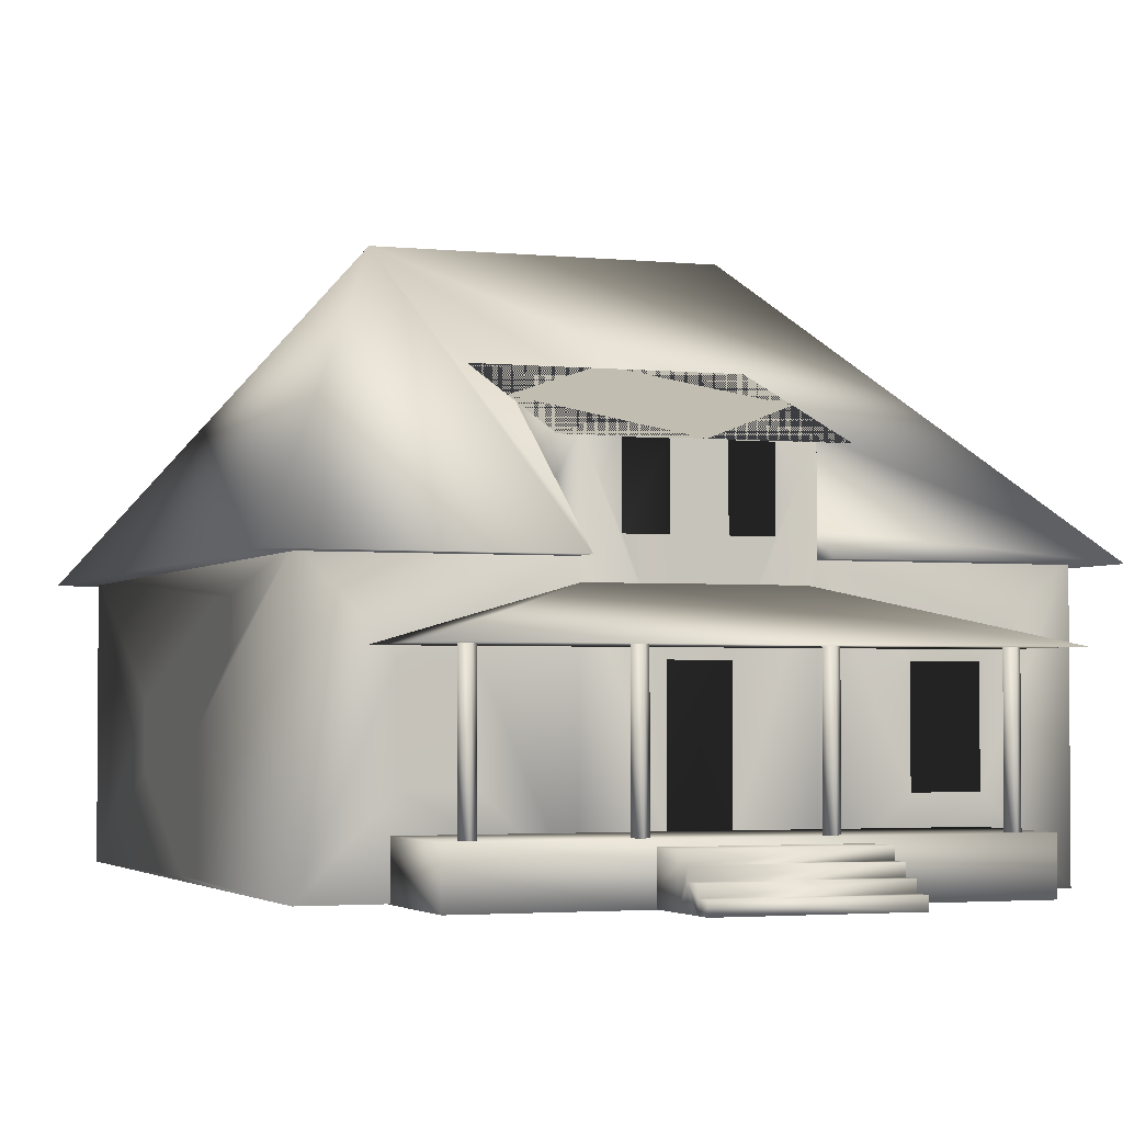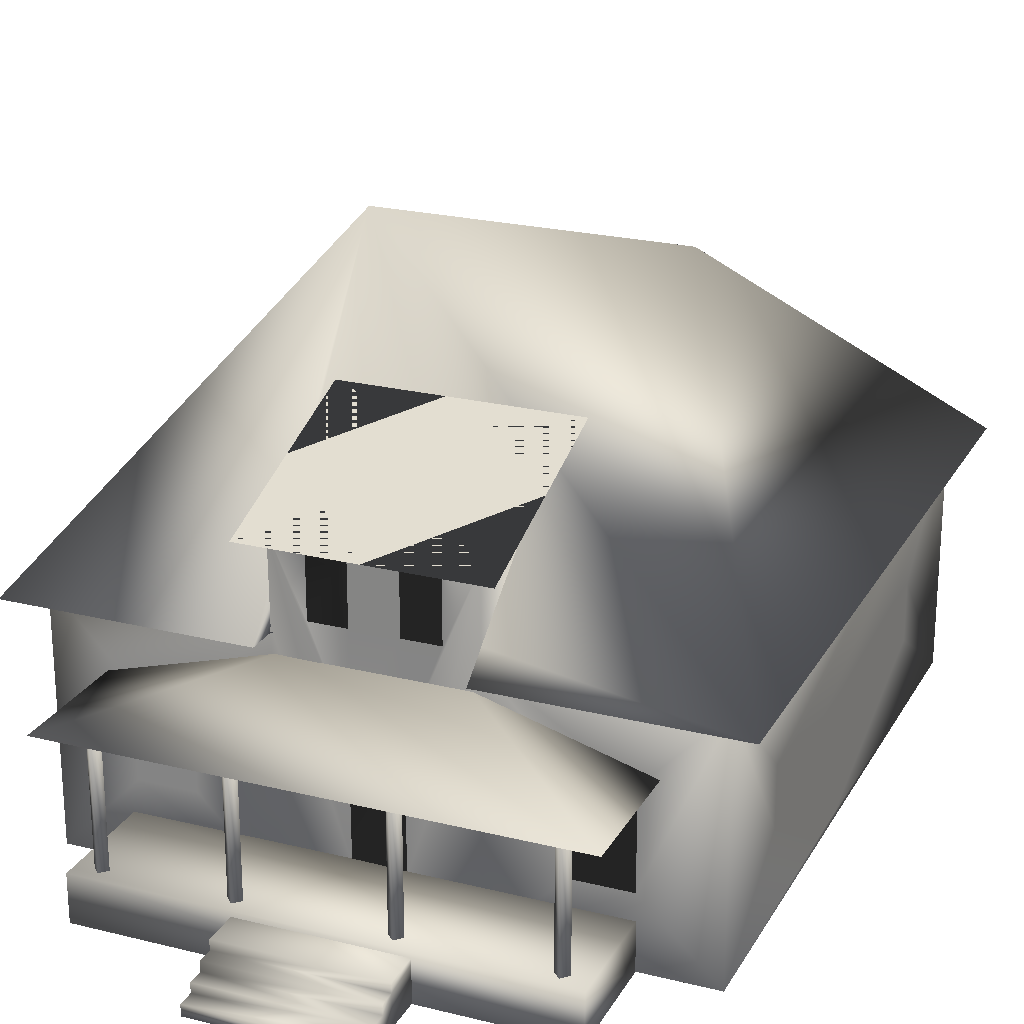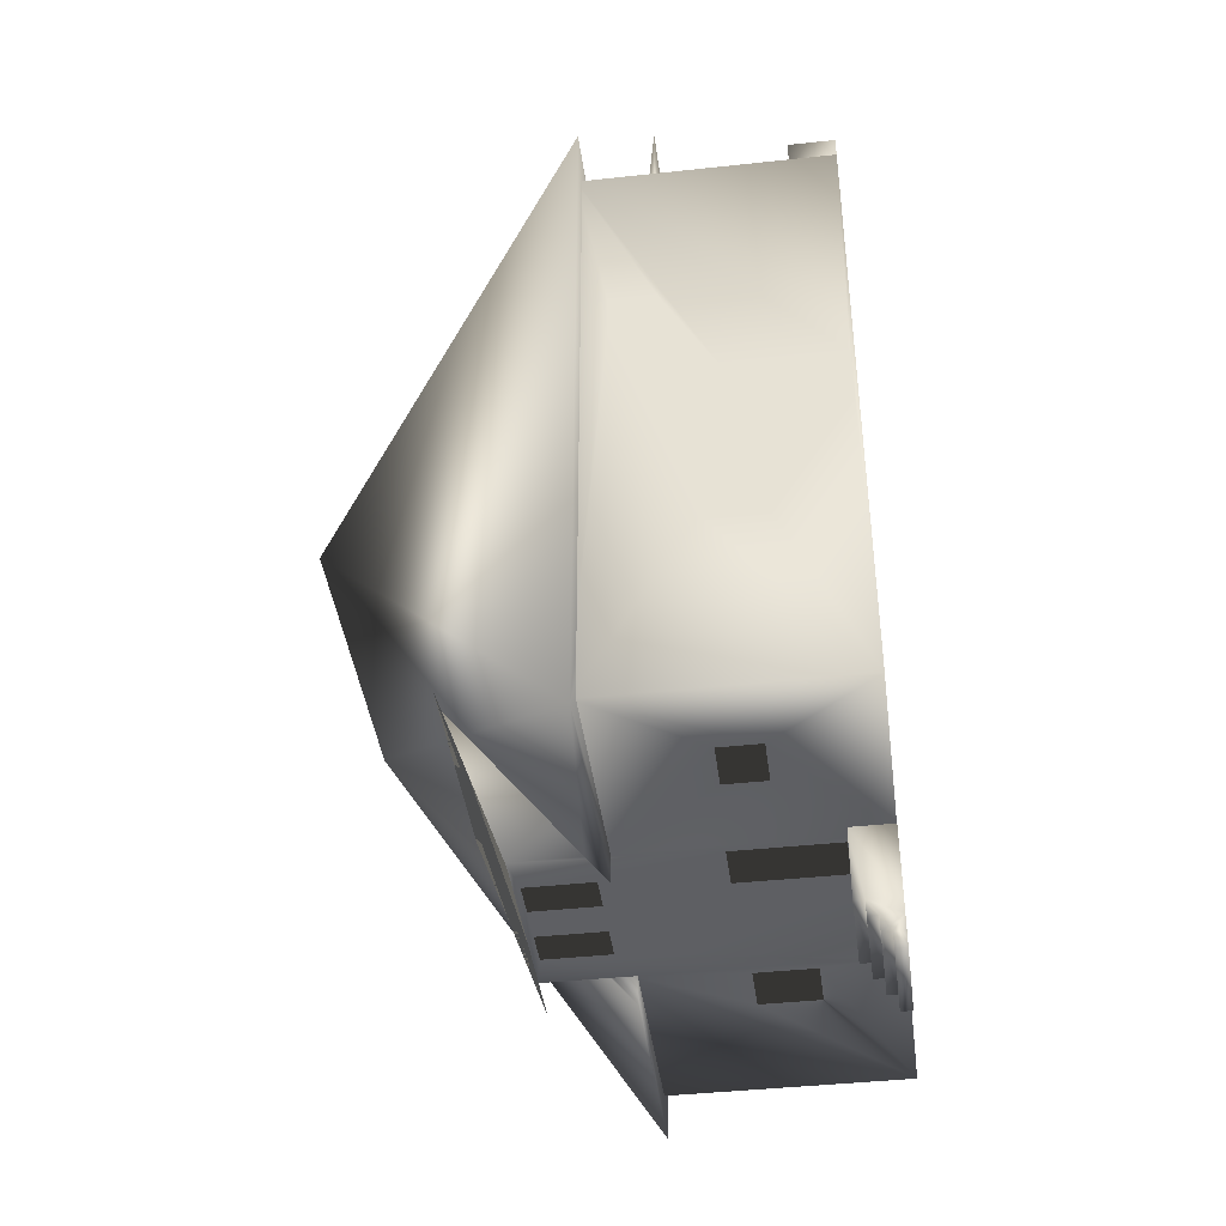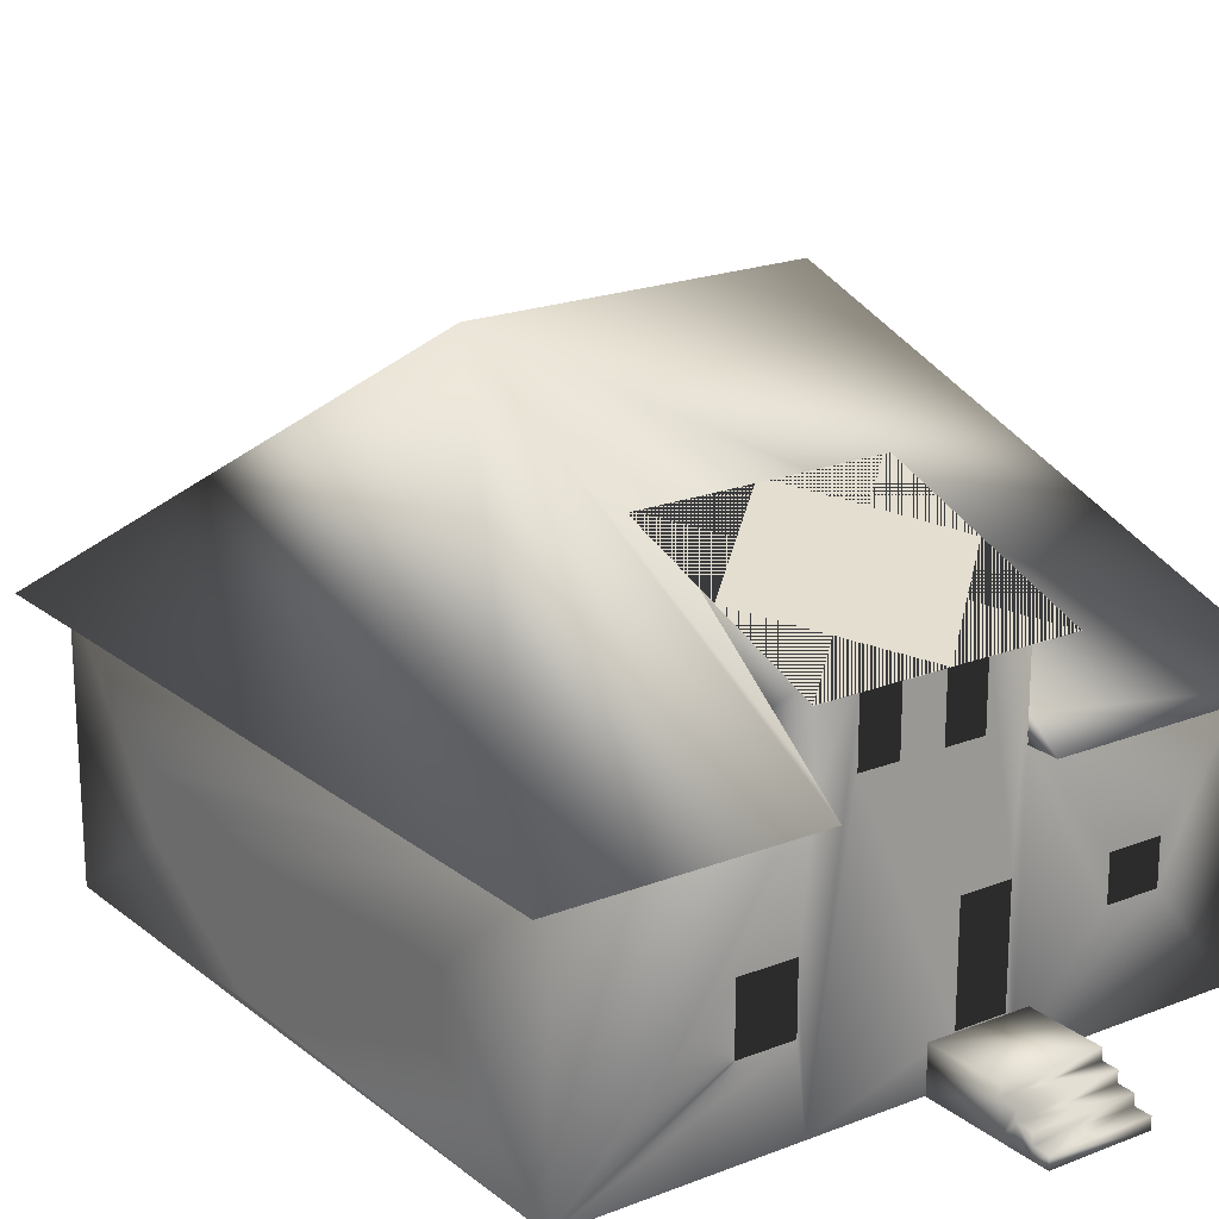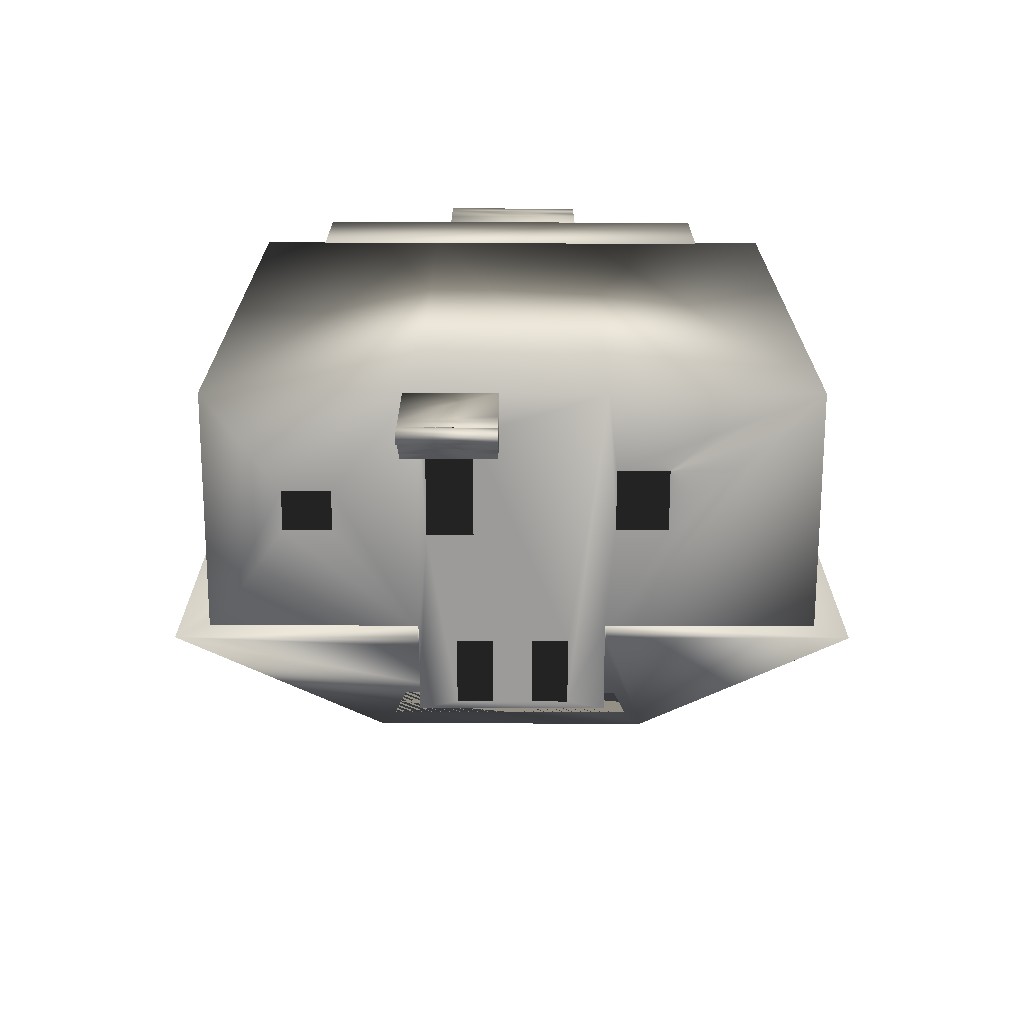
<metadata>
{"format":"obj","ext":"obj","renderer":"f3d","projection":"perspective","resolution":1024,"background":"white","views":[{"elev":-2.7,"azim":-20.5,"up":"+Y"},{"elev":23.2,"azim":22.8,"up":"+Y"},{"elev":-41.6,"azim":-82.5,"up":"+Z"},{"elev":20.4,"azim":144.5,"up":"+Y"},{"elev":-69.8,"azim":-0.1,"up":"+Z"}]}
</metadata>
<code>
v 0.4447 0.2871 0.7798
v 0.4447 0.2649 0.7798
v 0.4447 0.2649 0.8094
v 0.2605 0.2649 0.8094
v 0.2605 0.2649 0.7798
v 0.2605 0.2871 0.7798
v 0.6806 0.2649 0.8094
v 0.6806 0.2649 0.1185
v 0.5024 0.5247 0.4639
v 0.2032 0.5247 0.4639
v 0.025 0.2649 0.1185
v 0.025 0.2649 0.8094
v 0.4447 0.2649 0.1481
v 0.4447 0.2649 0.1185
v 0.2605 0.2649 0.1185
v 0.2605 0.2649 0.1481
v 0.4447 0.2871 0.1481
v 0.2605 0.2871 0.1481
v 0.2374 0.4219 0.3303
v 0.4641 0.4219 0.3303
v 0.2374 0.3483 0.1262
v 0.4641 0.3483 0.1262
v 0.4641 0.4219 0.5947
v 0.2374 0.4219 0.5947
v 0.4641 0.3483 0.7988
v 0.2374 0.3483 0.7988
v 0.0549 0.02556 0.7798
v 0.6507 0.02556 0.7798
v 0.0549 0.2709 0.7798
v 0.6507 0.2709 0.7798
v 0.0549 0.2709 0.1481
v 0.6507 0.2709 0.1481
v 0.0549 0.02556 0.1481
v 0.6507 0.02556 0.1481
v 0.2694 0.1689 0.1481
v 0.3152 0.1689 0.1481
v 0.3152 0.06728 0.1481
v 0.2694 0.06728 0.1481
v 0.13 0.1645 0.1481
v 0.1782 0.1645 0.1481
v 0.1782 0.1239 0.1481
v 0.13 0.1239 0.1481
v 0.4535 0.1633 0.1481
v 0.5047 0.1633 0.1481
v 0.5047 0.1034 0.1481
v 0.4535 0.1034 0.1481
v 0.6507 0.1045 0.3205
v 0.6507 0.1045 0.2706
v 0.6507 0.1633 0.2706
v 0.6507 0.1633 0.3205
v 0.0549 0.1071 0.3325
v 0.0549 0.1071 0.3881
v 0.0549 0.1645 0.3881
v 0.0549 0.1645 0.3325
v 0.261 0.02556 0.7786
v 0.4445 0.02556 0.7798
v 0.4445 0.2706 0.7798
v 0.261 0.2703 0.7798
v 0.261 0.2706 0.1481
v 0.4445 0.2703 0.1481
v 0.4445 0.02556 0.1481
v 0.261 0.02556 0.1481
v 0.4445 0.3546 0.7798
v 0.261 0.3546 0.7811
v 0.261 0.3546 0.1481
v 0.4445 0.3546 0.1481
v 0.261 0.2709 0.258
v 0.4445 0.2709 0.258
v 0.4445 0.4238 0.3389
v 0.261 0.4238 0.3389
v 0.261 0.2709 0.6573
v 0.4445 0.2709 0.6573
v 0.261 0.4238 0.577
v 0.4445 0.4238 0.577
v 0.0549 0.0292 0.4608
v 0.0549 0.0292 0.512
v 0.0549 0.1435 0.512
v 0.0549 0.1435 0.4608
v 0.6507 0.1085 0.6604
v 0.6507 0.1085 0.6074
v 0.6507 0.1675 0.6074
v 0.6507 0.1675 0.6604
v 0.5756 0.09725 0.7798
v 0.5756 0.1928 0.7798
v 0.519 0.1928 0.7798
v 0.519 0.09725 0.7798
v 0.13 0.1925 0.7798
v 0.13 0.104 0.7798
v 0.186 0.104 0.7798
v 0.186 0.1925 0.7798
v 0.3278 0.06728 0.7786
v 0.3778 0.06728 0.7798
v 0.3778 0.1928 0.7798
v 0.3278 0.1928 0.7798
v 0.3754 0.2813 0.7798
v 0.4118 0.2813 0.7798
v 0.4118 0.3496 0.7798
v 0.3754 0.3496 0.7798
v 0.2938 0.2813 0.7798
v 0.3301 0.2813 0.7798
v 0.3301 0.3496 0.7798
v 0.2938 0.3496 0.7798
v 0.2986 0.3471 0.1481
v 0.3343 0.3471 0.1481
v 0.3343 0.281 0.1481
v 0.2986 0.281 0.1481
v 0.3724 0.3471 0.1481
v 0.4082 0.3471 0.1481
v 0.4082 0.281 0.1481
v 0.3724 0.281 0.1481
v 0.6507 0.03032 0.5341
v 0.6507 0.03032 0.4835
v 0.6507 0.1496 0.4835
v 0.6507 0.1496 0.5341
v 0.0549 0.1964 0.565
v 0.0549 0.1964 0.6093
v 0.0549 0.2404 0.6093
v 0.0549 0.2404 0.565
v 0.3399 0.02523 0.07426
v 0.2481 0.02523 0.07417
v 0.2481 0.02523 0.05821
v 0.3399 0.02523 0.05821
v 0.2481 0.0563 0.07417
v 0.3399 0.0563 0.07426
v 0.3399 0.0563 0.05821
v 0.2481 0.0563 0.05821
v 0.3399 0.02523 0.07417
v 0.2481 0.02523 0.07426
v 0.2481 0.02523 0.1477
v 0.2481 0.06645 0.1477
v 0.2481 0.06645 0.07426
v 0.2481 0.0461 0.05821
v 0.2481 0.0461 0.04161
v 0.2481 0.03637 0.04161
v 0.2481 0.03637 0.025
v 0.2481 0.02528 0.025
v 0.2481 0.02528 0.04161
v 0.2481 0.02523 0.04161
v 0.3399 0.06645 0.07426
v 0.3399 0.06645 0.1478
v 0.3399 0.02523 0.1477
v 0.3399 0.02523 0.04161
v 0.3399 0.02528 0.04161
v 0.3399 0.02528 0.025
v 0.3399 0.03637 0.025
v 0.3399 0.03637 0.04161
v 0.3399 0.0461 0.04161
v 0.3399 0.0461 0.05821
v 0.1069 0.2015 0.9053
v 0.5937 0.2015 0.9053
v 0.2693 0.2483 0.775
v 0.4313 0.2483 0.775
v 0.1069 0.2015 0.7587
v 0.5937 0.2015 0.7587
v 0.5512 0.06306 0.8655
v 0.5442 0.06306 0.8725
v 0.5512 0.06306 0.8796
v 0.5582 0.06306 0.8725
v 0.5512 0.2034 0.8655
v 0.5442 0.2034 0.8725
v 0.5512 0.2034 0.8796
v 0.5582 0.2034 0.8725
v 0.2697 0.06306 0.8655
v 0.2627 0.06306 0.8725
v 0.2697 0.06306 0.8796
v 0.2768 0.06306 0.8725
v 0.2697 0.2034 0.8655
v 0.2627 0.2034 0.8725
v 0.2697 0.2034 0.8796
v 0.2768 0.2034 0.8725
v 0.4113 0.06306 0.8655
v 0.4043 0.06306 0.8725
v 0.4113 0.06306 0.8796
v 0.4183 0.06306 0.8725
v 0.4113 0.2034 0.8655
v 0.4043 0.2034 0.8725
v 0.4113 0.2034 0.8796
v 0.4183 0.2034 0.8725
v 0.1241 0.025 0.8898
v 0.5765 0.025 0.8898
v 0.1241 0.07178 0.8898
v 0.5765 0.07178 0.8898
v 0.1241 0.07178 0.7742
v 0.5765 0.07178 0.7742
v 0.1241 0.025 0.7742
v 0.5765 0.025 0.7742
v 0.2748 0.02523 0.9257
v 0.4321 0.02523 0.9257
v 0.4321 0.02523 0.9418
v 0.4321 0.0563 0.9257
v 0.2748 0.0563 0.9257
v 0.2748 0.0563 0.9418
v 0.4321 0.0563 0.9418
v 0.4321 0.02523 0.8522
v 0.4321 0.06645 0.8522
v 0.4321 0.06645 0.9257
v 0.4321 0.0461 0.9418
v 0.4321 0.0461 0.9584
v 0.4321 0.03637 0.9584
v 0.4321 0.03637 0.975
v 0.4321 0.02528 0.975
v 0.4321 0.02528 0.9584
v 0.2748 0.06645 0.9257
v 0.2748 0.06645 0.8522
v 0.2748 0.02523 0.8522
v 0.2748 0.02523 0.9418
v 0.2748 0.02523 0.9584
v 0.2748 0.02528 0.9584
v 0.2748 0.02528 0.975
v 0.2748 0.03637 0.975
v 0.2748 0.03637 0.9584
v 0.2748 0.0461 0.9584
v 0.2748 0.0461 0.9418
v 0.1475 0.06306 0.8655
v 0.1405 0.06306 0.8725
v 0.1475 0.06306 0.8796
v 0.1545 0.06306 0.8725
v 0.1475 0.2034 0.8655
v 0.1405 0.2034 0.8725
v 0.1475 0.2034 0.8796
v 0.1545 0.2034 0.8725
v 0.3399 0.02523 0.07426
v 0.2481 0.02523 0.07417
v 0.2481 0.02528 0.04161
v 0.3399 0.02523 0.04161
v 0.3399 0.02528 0.04161
f 1 2 3
f 4 5 6
f 7 8 9
f 10 11 12
f 4 12 5
f 12 11 5
f 3 2 7
f 7 2 11
f 5 11 2
f 14 8 13
f 8 7 13
f 15 16 11
f 11 16 7
f 13 7 16
f 8 14 9
f 14 17 9
f 15 11 18
f 11 9 18
f 17 18 9
f 11 10 9
f 12 4 10
f 4 6 10
f 3 7 1
f 7 10 1
f 1 10 6
f 7 9 10
f 13 17 14
f 15 18 16
f 19 20 21
f 20 22 21
f 23 24 25
f 24 26 25
f 55 91 58
f 91 94 64
f 55 56 91
f 91 56 92
f 56 57 92
f 92 63 93
f 64 102 63
f 102 101 63
f 97 96 63
f 63 96 93
f 96 95 93
f 93 95 94
f 102 64 99
f 64 94 99
f 99 94 100
f 94 95 100
f 95 98 100
f 100 98 101
f 101 98 63
f 98 97 63
f 65 66 103
f 103 66 104
f 65 35 59
f 35 38 62
f 65 103 35
f 103 106 35
f 66 60 108
f 108 61 109
f 35 106 36
f 106 105 36
f 62 38 61
f 38 37 61
f 61 37 109
f 37 36 109
f 109 36 110
f 36 105 110
f 105 104 110
f 110 104 107
f 104 66 107
f 66 108 107
f 28 34 111
f 111 34 112
f 28 79 30
f 79 82 30
f 28 111 79
f 79 111 80
f 111 114 80
f 80 114 81
f 30 82 32
f 82 81 32
f 81 114 32
f 114 113 32
f 32 49 34
f 49 48 34
f 34 48 112
f 48 47 112
f 112 47 113
f 47 50 113
f 113 50 32
f 50 49 32
f 33 27 75
f 75 27 76
f 27 29 76
f 76 29 77
f 29 31 117
f 117 31 118
f 31 33 54
f 54 33 51
f 33 75 51
f 31 54 118
f 54 53 118
f 118 53 115
f 51 75 52
f 75 78 52
f 52 78 53
f 53 78 115
f 78 77 115
f 117 116 29
f 29 116 77
f 77 116 115
f 28 30 83
f 83 30 84
f 28 83 56
f 83 86 56
f 56 86 57
f 86 85 57
f 30 57 84
f 85 84 57
f 29 27 87
f 87 27 88
f 29 87 58
f 87 90 58
f 58 90 55
f 90 89 55
f 27 55 88
f 89 88 55
f 32 34 60
f 60 43 61
f 43 46 61
f 61 46 34
f 46 45 34
f 43 60 44
f 60 34 44
f 34 45 44
f 33 31 42
f 42 31 39
f 33 42 62
f 42 41 62
f 62 41 59
f 41 40 59
f 31 59 39
f 40 39 59
f 69 68 66
f 60 66 68
f 70 65 67
f 65 59 67
f 73 71 64
f 58 64 71
f 74 63 72
f 63 57 72
f 79 80 82
f 80 81 82
f 111 112 114
f 112 113 114
f 47 48 50
f 48 49 50
f 84 83 85
f 83 86 85
f 92 91 93
f 91 94 93
f 87 88 90
f 88 89 90
f 116 117 115
f 117 118 115
f 76 77 75
f 77 78 75
f 52 53 51
f 53 54 51
f 40 39 41
f 39 42 41
f 36 35 37
f 35 38 37
f 44 43 45
f 43 46 45
f 100 99 101
f 99 102 101
f 96 95 97
f 95 98 97
f 104 103 105
f 103 106 105
f 108 107 109
f 107 110 109
f 57 63 92
f 58 91 64
f 59 35 62
f 60 61 108
f 123 124 126
f 124 125 126
f 222 127 223
f 127 128 223
f 129 130 120
f 131 123 130
f 130 123 120
f 120 123 121
f 126 132 123
f 123 132 121
f 132 133 121
f 133 134 121
f 135 136 134
f 136 224 134
f 134 224 121
f 139 140 124
f 140 141 124
f 141 119 124
f 124 119 125
f 125 119 148
f 119 122 148
f 122 225 148
f 144 145 226
f 145 146 226
f 226 146 148
f 146 147 148
f 123 131 124
f 131 139 124
f 130 140 131
f 140 139 131
f 146 145 134
f 145 135 134
f 134 133 146
f 133 147 146
f 143 142 137
f 142 138 137
f 135 145 136
f 145 144 136
f 132 126 148
f 126 125 148
f 132 148 133
f 148 147 133
f 152 151 150
f 149 150 151
f 150 154 152
f 153 149 151
f 155 156 159
f 156 160 159
f 156 157 160
f 157 161 160
f 157 158 161
f 158 162 161
f 158 155 162
f 155 159 162
f 155 158 156
f 158 157 156
f 159 160 162
f 160 161 162
f 163 164 167
f 164 168 167
f 164 165 168
f 165 169 168
f 165 166 169
f 166 170 169
f 166 163 170
f 163 167 170
f 163 166 164
f 166 165 164
f 167 168 170
f 168 169 170
f 171 172 175
f 172 176 175
f 172 173 176
f 173 177 176
f 173 174 177
f 174 178 177
f 174 171 178
f 171 175 178
f 171 174 172
f 174 173 172
f 175 176 178
f 176 177 178
f 179 180 181
f 180 182 181
f 181 182 183
f 182 184 183
f 180 186 182
f 186 184 182
f 185 179 183
f 179 181 183
f 190 191 193
f 191 192 193
f 194 195 188
f 196 190 195
f 195 190 188
f 188 190 189
f 193 197 190
f 190 197 189
f 197 198 189
f 198 199 189
f 200 201 199
f 201 202 199
f 199 202 189
f 203 204 191
f 204 205 191
f 205 187 191
f 191 187 192
f 192 187 213
f 187 206 213
f 206 207 213
f 209 210 208
f 210 211 208
f 208 211 213
f 211 212 213
f 190 196 191
f 196 203 191
f 195 204 196
f 204 203 196
f 211 210 199
f 210 200 199
f 199 198 211
f 198 212 211
f 200 210 201
f 210 209 201
f 197 193 213
f 193 192 213
f 197 213 198
f 213 212 198
f 214 215 218
f 215 219 218
f 215 216 219
f 216 220 219
f 216 217 220
f 217 221 220
f 217 214 221
f 214 218 221
f 214 217 215
f 217 216 215
f 218 219 221
f 219 220 221
f 2 1 6
f 6 5 2
f 13 16 18
f 13 18 17
f 19 21 22
f 22 20 19
f 23 25 26
f 24 23 26
f 55 27 33
f 55 33 62
f 34 28 56
f 61 34 56
f 61 56 55
f 61 55 62
f 69 66 65
f 69 65 70
f 73 64 63
f 73 63 74
f 71 73 74
f 71 74 72
f 68 69 70
f 68 70 67
f 58 71 72
f 60 68 67
f 72 57 30
f 67 59 31
f 67 31 29
f 72 30 32
f 72 32 60
f 72 60 67
f 67 29 58
f 72 67 58
f 222 223 128
f 222 128 127
f 140 130 129
f 224 136 144
f 224 144 226
f 224 226 148
f 224 148 225
f 121 224 225
f 121 225 122
f 121 122 119
f 121 119 141
f 120 121 141
f 129 120 141
f 140 129 141
f 143 137 138
f 138 142 143
f 151 152 154
f 153 151 154
f 154 150 149
f 153 154 149
f 180 179 185
f 186 180 185
f 185 183 184
f 184 186 185
f 205 204 195
f 205 195 194
f 187 205 194
f 187 194 188
f 202 201 209
f 202 209 208
f 202 208 213
f 202 213 207
f 206 187 188
f 207 206 188
f 207 188 189
f 207 189 202

</code>
